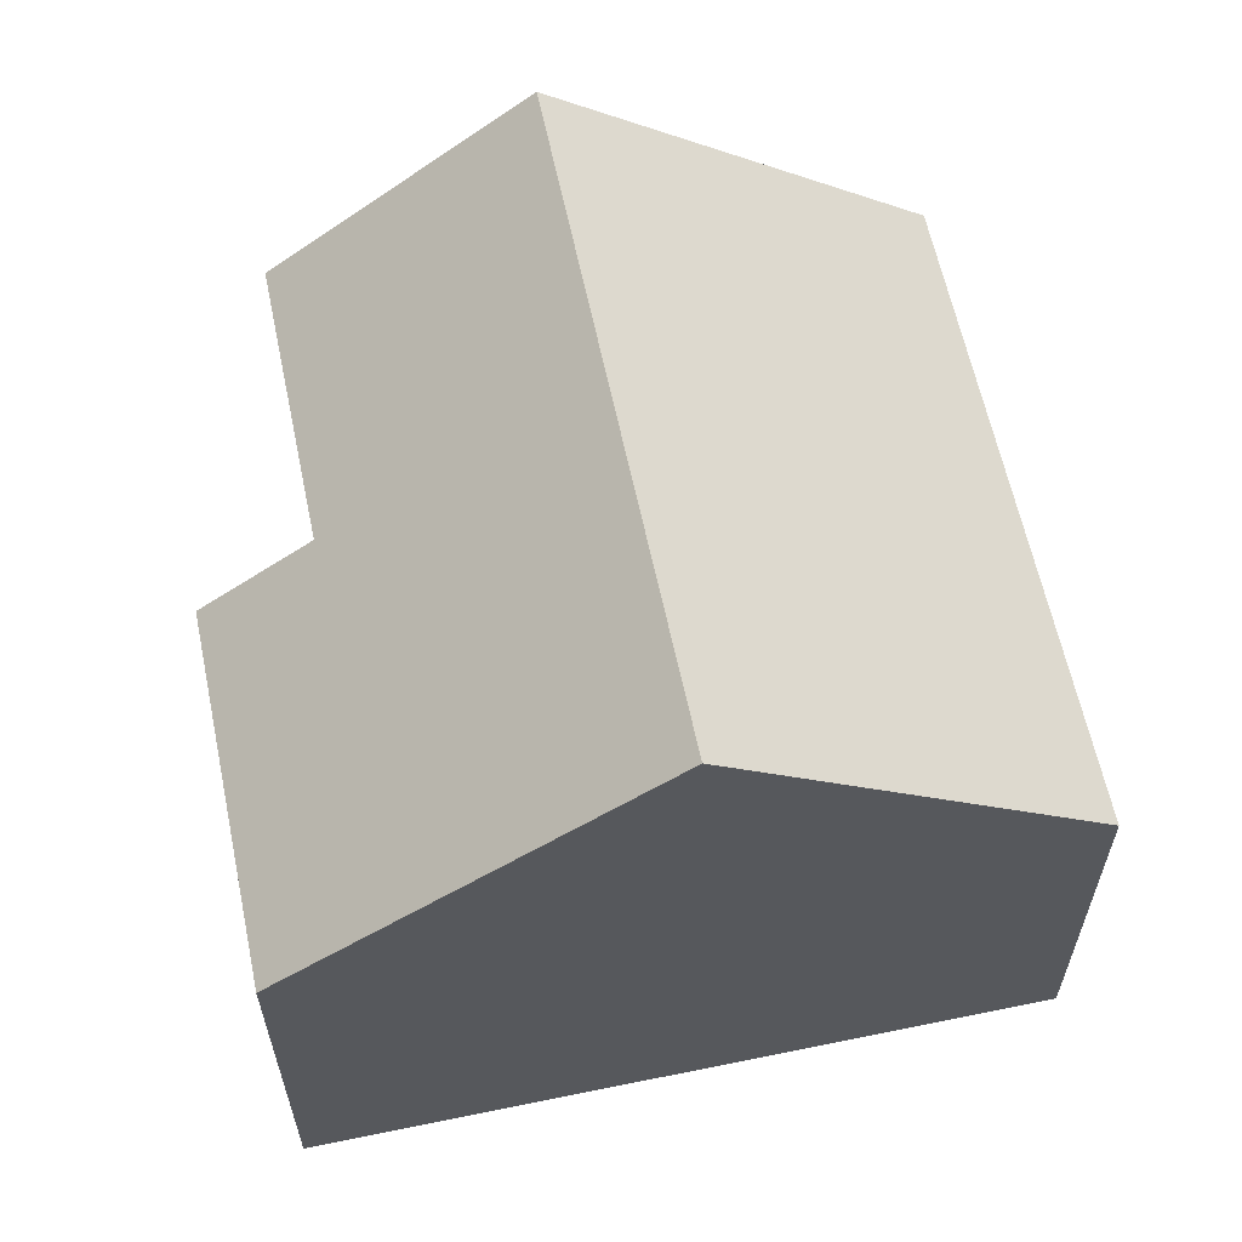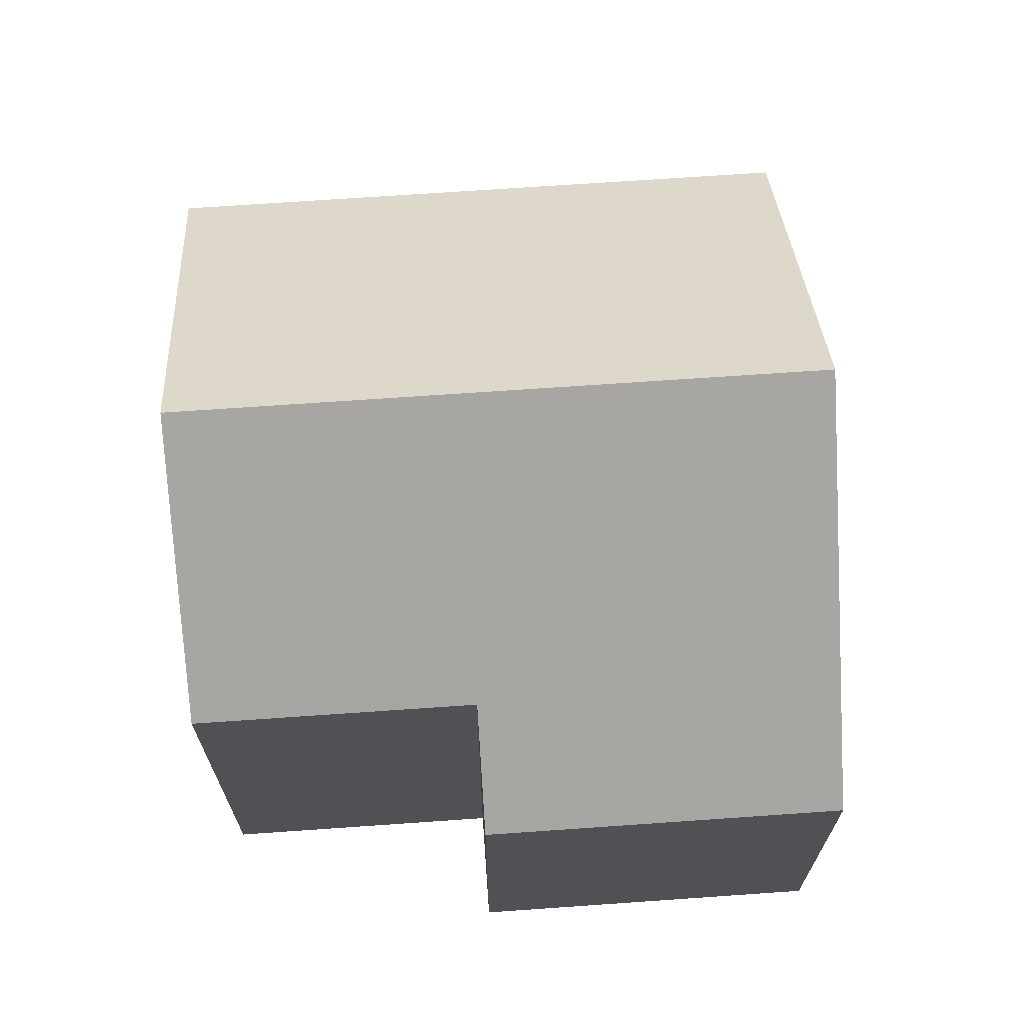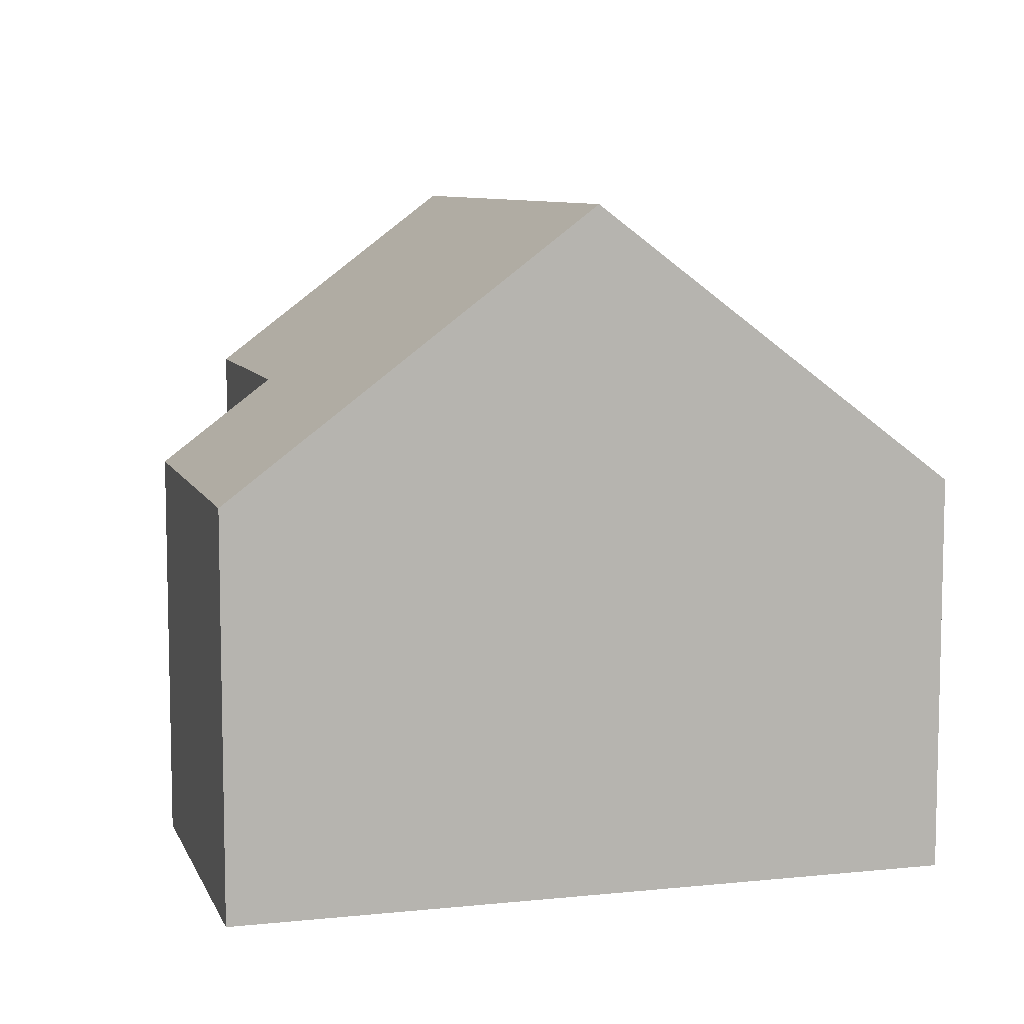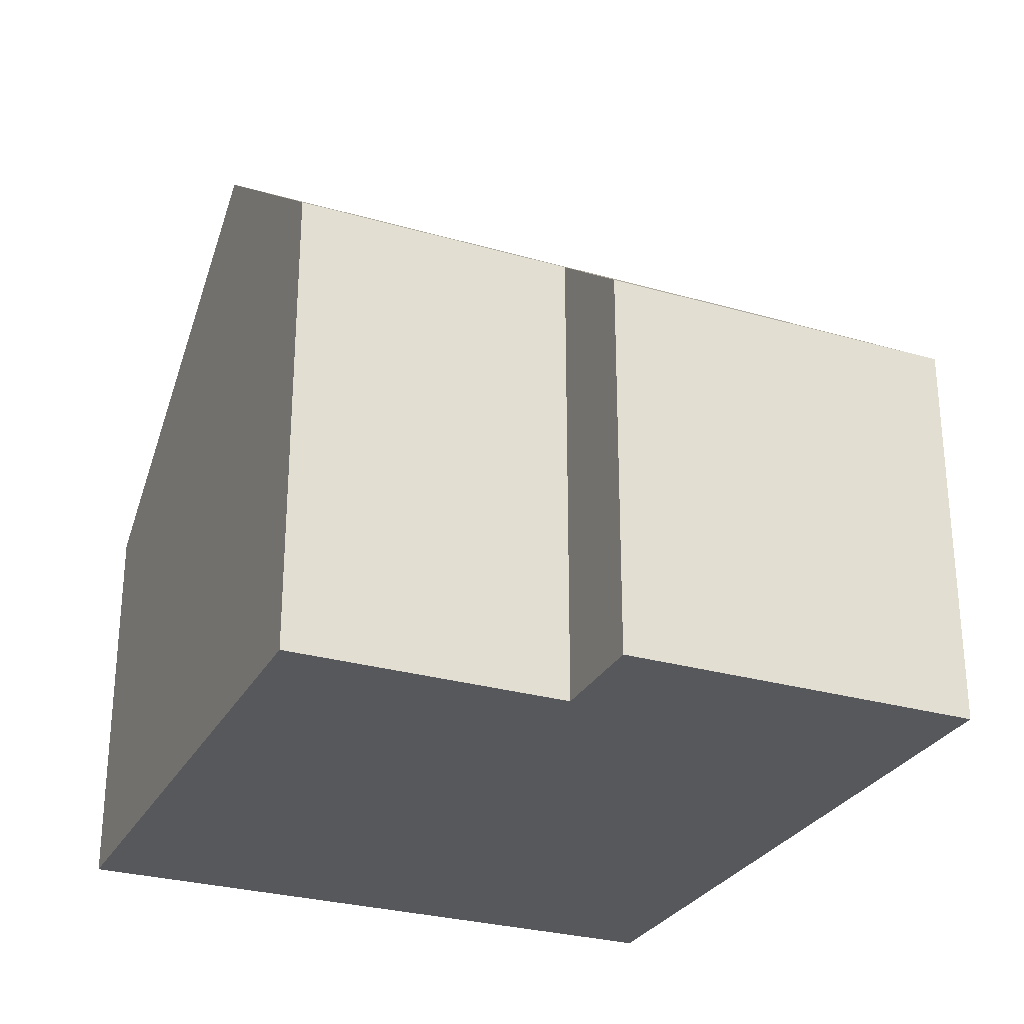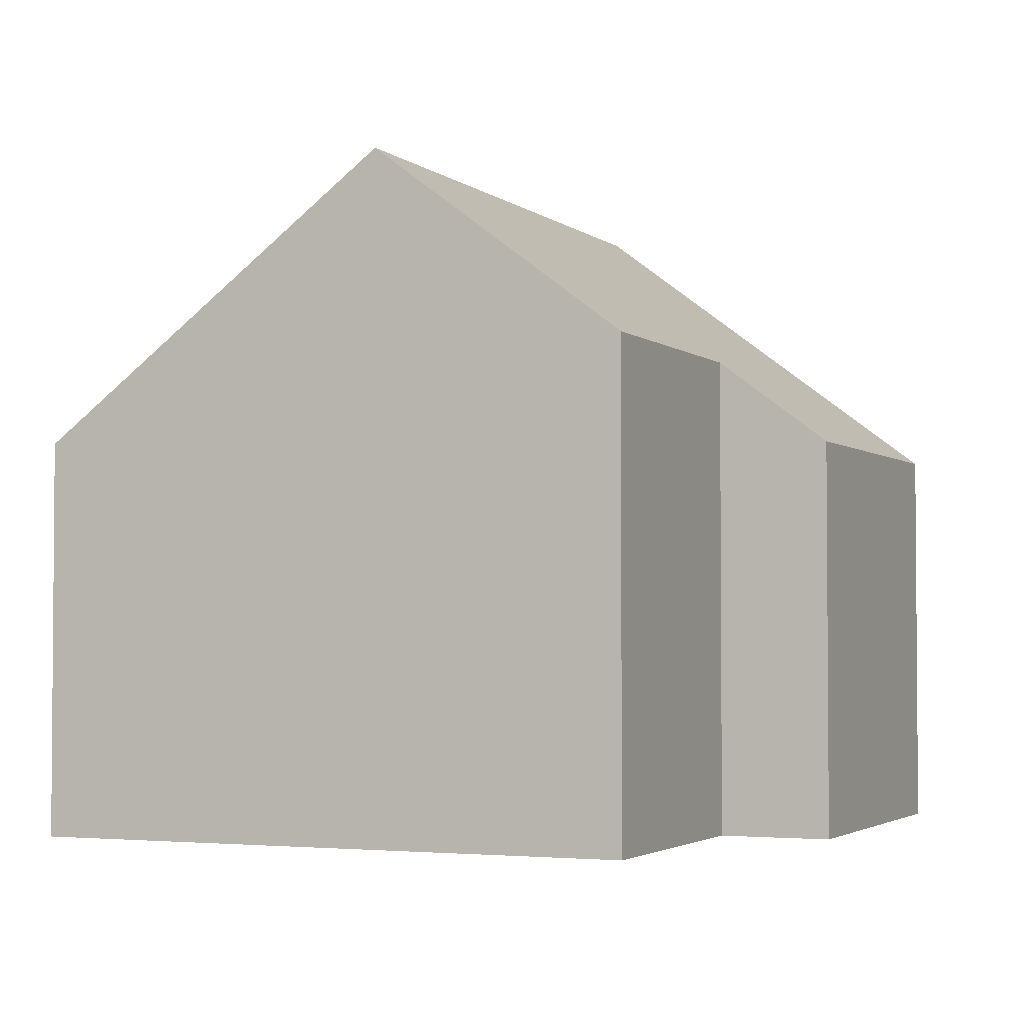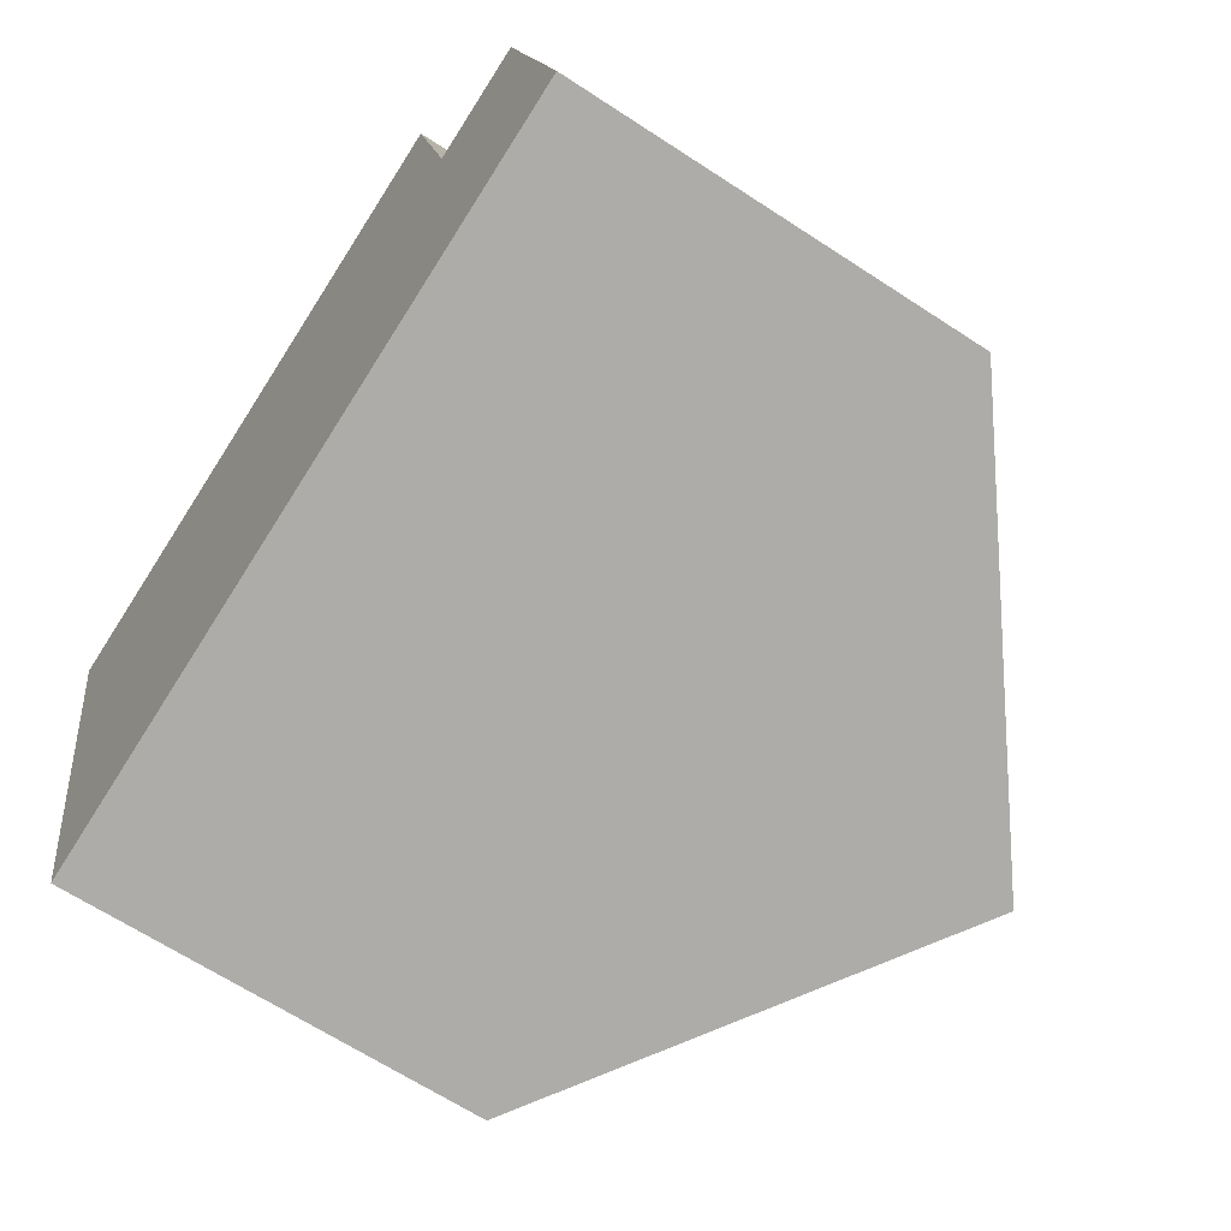
<metadata>
{"format":"obj","ext":"obj","renderer":"f3d","projection":"perspective","resolution":1024,"background":"white","views":[{"elev":61.4,"azim":154.8,"up":"+Y"},{"elev":69.3,"azim":72.6,"up":"+Y"},{"elev":8.3,"azim":150.7,"up":"+Y"},{"elev":-28.3,"azim":53.1,"up":"+Y"},{"elev":-2.8,"azim":10.3,"up":"+Y"},{"elev":-65.0,"azim":56.5,"up":"+Z"}]}
</metadata>
<code>
v  5.109 9.681 1.216
v  0.906 5.727 -3.803
v  0 5.726 3.506e-16
v  2.149 5.727 -9.025
v  7.258 9.681 -7.809
v  12.37 5.727 -6.592
v  9.591 6.941 -1.895
v  11.16 5.727 -1.521
v  8.649 6.941 2.059
v  0 0 0
v  5.109 -7.446e-17 1.216
v  8.649 -1.261e-16 2.059
v  9.591 1.16e-16 -1.895
v  11.16 9.313e-17 -1.521
v  12.37 4.036e-16 -6.592
v  7.258 4.782e-16 -7.809
v  2.149 5.526e-16 -9.025
v  0.906 2.329e-16 -3.803
g defaultobject
f 1 2 3
f 2 1 4
f 4 1 5
f 6 7 8
f 7 6 1
f 1 6 5
f 1 9 7
f 10 1 3
f 1 10 9
f 9 10 11
f 9 11 12
f 13 8 7
f 8 13 14
f 12 7 9
f 7 12 13
f 14 6 8
f 6 14 15
f 15 5 6
f 5 15 4
f 4 15 16
f 4 16 17
f 17 2 4
f 2 17 3
f 3 17 18
f 3 18 10
f 14 16 15
f 16 14 13
f 16 13 12
f 16 12 17
f 17 12 11
f 17 11 18
f 18 11 10

</code>
